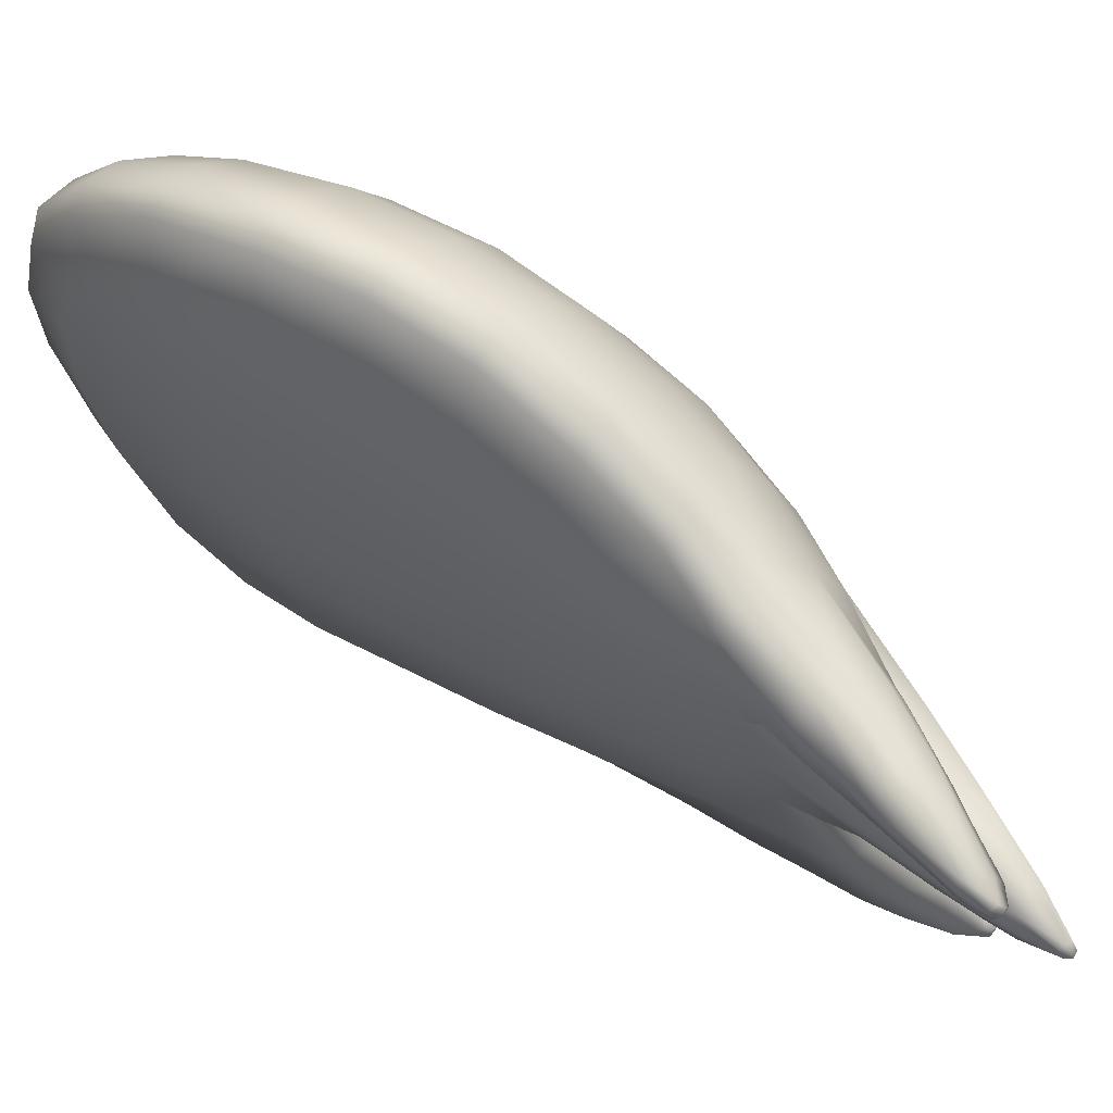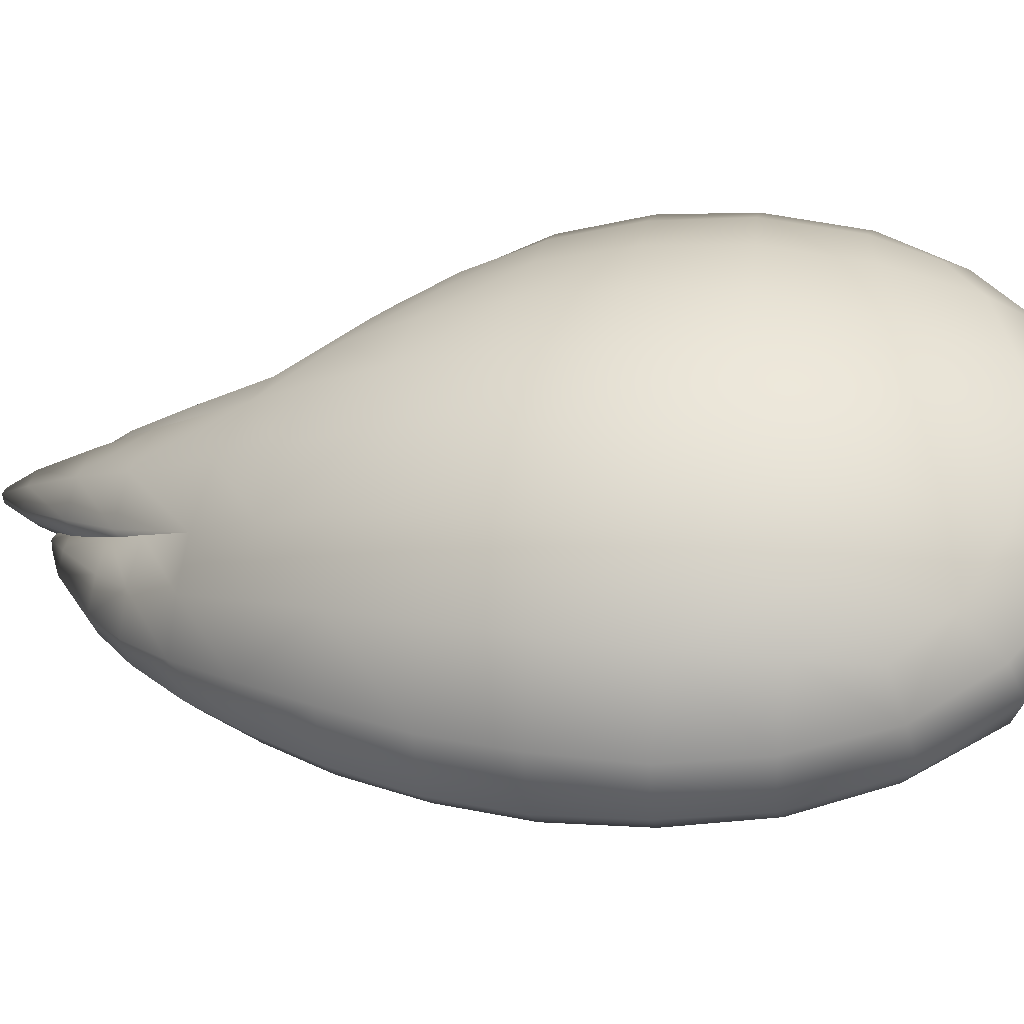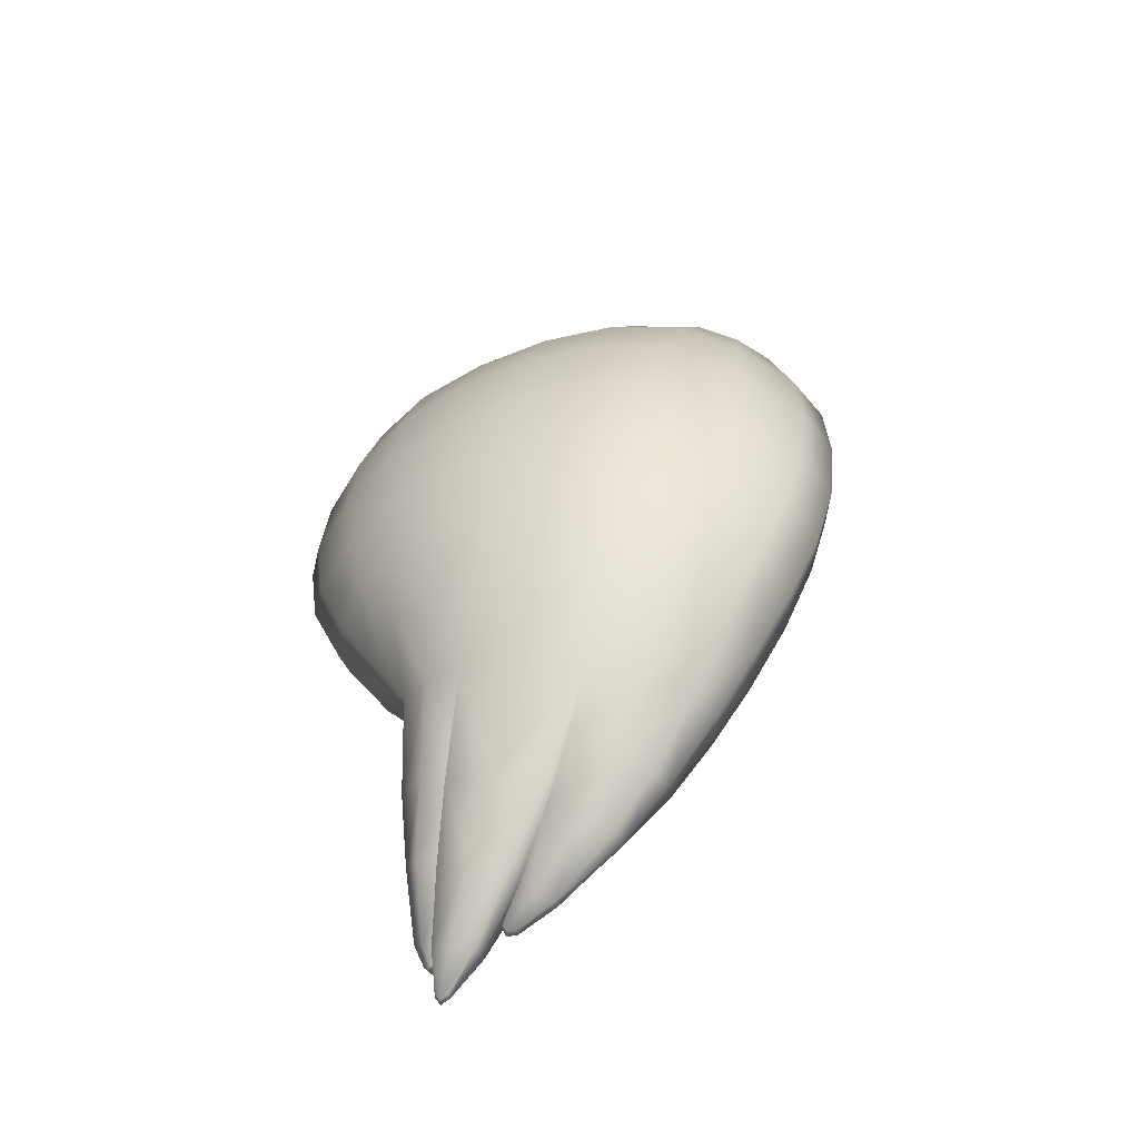
<metadata>
{"format":"obj","ext":"obj","renderer":"f3d","projection":"perspective","resolution":1024,"background":"white","views":[{"elev":60.5,"azim":118.9,"up":"+Y"},{"elev":-33.5,"azim":-85.6,"up":"+Y"},{"elev":-63.4,"azim":-78.0,"up":"+Z"}]}
</metadata>
<code>
g pm0821_00_RWingCloseSkin_rx
v -0.05574 0.1161 -0.06027
v -0.05946 0.1136 -0.04774
v -0.05223 0.1126 -0.04624
v -0.05293 0.1153 -0.05894
v -0.05118 0.1196 -0.06968
v -0.05241 0.1167 -0.04459
v -0.04792 0.1188 -0.06823
v -0.04334 0.1229 -0.07798
v -0.04821 0.1188 -0.05514
v -0.05431 0.1235 -0.04151
v -0.0483 0.1245 -0.0532
v -0.05725 0.1261 -0.04252
v -0.0514 0.1268 -0.05367
v -0.04434 0.1211 -0.06527
v -0.04391 0.1254 -0.0636
v -0.04593 0.1272 -0.06394
v -0.04061 0.1273 -0.07462
v -0.0421 0.1224 -0.07687
v -0.04023 0.1235 -0.07528
v -0.04009 0.1242 -0.0788
v -0.04081 0.1246 -0.07947
v -0.03942 0.1248 -0.07872
v -0.03969 0.1256 -0.0795
v -0.03968 0.1262 -0.07841
v -0.0394 0.1255 -0.07804
v -0.03994 0.126 -0.07438
v -0.05678 0.1036 -0.05925
v -0.06118 0.09835 -0.05327
v -0.06888 0.09774 -0.05542
v -0.06159 0.1024 -0.06273
v -0.05247 0.1075 -0.06554
v -0.06641 0.09077 -0.05695
v -0.05568 0.1067 -0.06833
v -0.04678 0.1126 -0.07348
v -0.05963 0.09622 -0.06465
v -0.06282 0.08394 -0.05818
v -0.04822 0.112 -0.07515
v -0.044 0.1148 -0.0775
v -0.04463 0.1145 -0.07793
v -0.04406 0.1139 -0.07878
v -0.04305 0.1143 -0.07852
v -0.04293 0.1127 -0.07845
v -0.04738 0.11 -0.0762
v -0.046 0.1072 -0.07689
v -0.05423 0.1018 -0.0699
v -0.04382 0.1126 -0.07862
v -0.04465 0.1068 -0.076
v -0.04918 0.09632 -0.0702
v -0.05165 0.09737 -0.07109
v -0.05676 0.09071 -0.06556
v -0.0534 0.08907 -0.06468
v -0.0584 0.08105 -0.05704
v -0.05678 0.1036 -0.05925
v -0.0523 0.09894 -0.05126
v -0.06118 0.09835 -0.05327
v -0.05113 0.1021 -0.05689
v -0.05247 0.1075 -0.06554
v -0.05022 0.09595 -0.05953
v -0.05257 0.0906 -0.05333
v -0.04852 0.1063 -0.06354
v -0.04525 0.1122 -0.0726
v -0.04678 0.1126 -0.07348
v -0.044 0.1148 -0.0775
v -0.05028 0.08954 -0.06295
v -0.05369 0.08219 -0.05569
v -0.0584 0.08105 -0.05704
v -0.0534 0.08907 -0.06468
v -0.04754 0.1018 -0.06554
v -0.04733 0.09721 -0.06847
v -0.04918 0.09632 -0.0702
v -0.04416 0.1101 -0.07332
v -0.04257 0.114 -0.07742
v -0.04377 0.1074 -0.07481
v -0.04465 0.1068 -0.076
v -0.04293 0.1127 -0.07845
v -0.04265 0.1128 -0.0775
v -0.04305 0.1143 -0.07852
v -0.04346 0.1145 -0.07693
v -0.05459 0.1041 -0.06522
v -0.06888 0.09774 -0.05542
v -0.06118 0.09835 -0.05327
v -0.05894 0.1053 -0.06715
v -0.04936 0.1103 -0.07348
v -0.06021 0.1129 -0.06549
v -0.07018 0.1071 -0.05274
v -0.06937 0.116 -0.0493
v -0.05248 0.1113 -0.07505
v -0.04362 0.1173 -0.08196
v -0.0532 0.1173 -0.07387
v -0.05947 0.1198 -0.06275
v -0.04515 0.1179 -0.08266
v -0.04056 0.1222 -0.08654
v -0.0543 0.1196 -0.0599
v -0.05946 0.1136 -0.04774
v -0.05241 0.1221 -0.07213
v -0.04886 0.1222 -0.0702
v -0.04346 0.1243 -0.08035
v -0.04539 0.124 -0.08132
v -0.0406 0.1245 -0.0859
v -0.04586 0.1213 -0.08219
v -0.04095 0.1236 -0.087
v -0.04136 0.1224 -0.08651
v -0.03996 0.1237 -0.08696
v -0.04137 0.1243 -0.08619
v -0.05459 0.1041 -0.06522
v -0.06118 0.09835 -0.05327
v -0.0523 0.09894 -0.05126
v -0.04971 0.105 -0.06255
v -0.05207 0.1056 -0.04909
v -0.0459 0.1103 -0.07175
v -0.04936 0.1103 -0.07348
v -0.04819 0.1109 -0.06025
v -0.05223 0.1126 -0.04624
v -0.04477 0.1152 -0.07015
v -0.04194 0.1175 -0.08112
v -0.04362 0.1173 -0.08196
v -0.04056 0.1222 -0.08654
v -0.04913 0.1172 -0.05842
v -0.05946 0.1136 -0.04774
v -0.0543 0.1196 -0.0599
v -0.04886 0.1222 -0.0702
v -0.0454 0.1204 -0.06865
v -0.04165 0.1234 -0.07987
v -0.04346 0.1243 -0.08035
v -0.0406 0.1245 -0.0859
v -0.04127 0.1203 -0.08001
v -0.03967 0.1235 -0.08605
v -0.04015 0.124 -0.08532
v -0.03996 0.1237 -0.08696
v -0.04013 0.1224 -0.0858
v -0.06282 0.08394 -0.05818
v -0.06247 0.07441 -0.04899
v -0.0584 0.08105 -0.05704
v -0.06803 0.07765 -0.04908
v -0.06641 0.09077 -0.05695
v -0.07271 0.0714 -0.03906
v -0.06597 0.06754 -0.03882
v -0.07326 0.08536 -0.04814
v -0.06888 0.09774 -0.05542
v -0.07878 0.08031 -0.03782
v -0.07563 0.06569 -0.02753
v -0.06831 0.06193 -0.02741
v -0.07628 0.09427 -0.04614
v -0.07018 0.1071 -0.05274
v -0.08259 0.09024 -0.03578
v -0.07765 0.1038 -0.04355
v -0.06937 0.116 -0.0493
v -0.07703 0.06214 -0.01527
v -0.06958 0.05845 -0.01541
v -0.07054 0.05675 -0.001854
v -0.07717 0.06001 -0.001739
v -0.07097 0.0569 0.01169
v -0.08545 0.07158 -0.01329
v -0.08308 0.07545 -0.02628
v -0.07727 0.06036 0.01203
v -0.07131 0.06116 0.02722
v -0.08736 0.0863 -0.02393
v -0.09029 0.08263 -0.0107
v -0.08598 0.069 0.0004577
v -0.07705 0.06374 0.02595
v -0.07123 0.06934 0.03959
v -0.09095 0.07954 0.003643
v -0.08455 0.06802 0.01373
v -0.07686 0.071 0.03753
v -0.07097 0.08029 0.04813
v -0.08834 0.07687 0.01825
v -0.08215 0.06818 0.02397
v -0.08278 0.07403 0.03168
v -0.07614 0.08201 0.0465
v -0.07022 0.09382 0.05219
v -0.08262 0.08452 0.03866
v -0.07544 0.09492 0.05044
v -0.06908 0.1058 0.05229
v -0.08931 0.08821 0.02275
v -0.07413 0.107 0.05065
v -0.06808 0.1186 0.0488
v -0.08201 0.09683 0.04181
v -0.07279 0.1193 0.04705
v -0.06654 0.1304 0.04012
v -0.08813 0.1003 0.02565
v -0.08018 0.1093 0.04226
v -0.09244 0.09165 0.007017
v -0.07158 0.1294 0.03888
v -0.06538 0.1385 0.0281
v -0.09106 0.1036 0.009923
v -0.09176 0.09477 -0.007764
v -0.08559 0.1121 0.02692
v -0.07793 0.1204 0.03962
v -0.07059 0.137 0.0279
v -0.06477 0.1433 0.01456
v -0.07623 0.1273 0.03508
v -0.08205 0.1228 0.02681
v -0.08796 0.1149 0.01181
v -0.07689 0.1313 0.02647
v -0.07005 0.1412 0.01401
v -0.08361 0.1252 0.01279
v -0.09041 0.1061 -0.005002
v -0.08719 0.1168 -0.002664
v -0.07749 0.1343 0.01329
v -0.06938 0.1422 0.0008943
v -0.06455 0.1446 0.001129
v -0.06368 0.143 -0.01169
v -0.08735 0.1086 -0.01817
v -0.08289 0.1265 -0.0009783
v -0.07693 0.1351 8.132e-05
v -0.06811 0.1409 -0.01174
v -0.06197 0.1381 -0.02466
v -0.08446 0.1183 -0.01582
v -0.08323 0.1104 -0.03004
v -0.08856 0.09778 -0.021
v -0.08421 0.1006 -0.03301
v -0.06637 0.1365 -0.02428
v -0.05973 0.1317 -0.03515
v -0.08034 0.1268 -0.0137
v -0.07508 0.1344 -0.01238
v -0.08054 0.1192 -0.0274
v -0.07681 0.1129 -0.04051
v -0.07445 0.1204 -0.03763
v -0.06654 0.1218 -0.04676
v -0.07666 0.1265 -0.02494
v -0.07161 0.1262 -0.03435
v -0.06259 0.1263 -0.04264
v -0.07231 0.1322 -0.02324
v -0.0697 0.13 -0.03095
v -0.06458 0.1312 -0.03436
v -0.05725 0.1261 -0.04252
v -0.05651 0.1308 -0.03461
v -0.05973 0.1317 -0.03515
v -0.05725 0.1261 -0.04252
v -0.06197 0.1381 -0.02466
v -0.05431 0.1235 -0.04151
v -0.05853 0.1372 -0.02386
v -0.06368 0.143 -0.01169
v -0.06018 0.1422 -0.01128
v -0.06455 0.1446 0.001129
v -0.05515 0.1268 -0.02876
v -0.05629 0.1307 -0.02147
v -0.0539 0.1217 -0.0316
v -0.05241 0.1167 -0.04459
v -0.05318 0.115 -0.03406
v -0.05223 0.1126 -0.04624
v -0.05746 0.1339 -0.01092
v -0.05476 0.1215 -0.02212
v -0.05591 0.1216 -0.01162
v -0.0543 0.1134 -0.02387
v -0.05305 0.1084 -0.03625
v -0.05344 0.1007 -0.03876
v -0.05207 0.1056 -0.04909
v -0.05406 0.09245 -0.04137
v -0.0523 0.09894 -0.05126
v -0.05548 0.08329 -0.04424
v -0.05257 0.0906 -0.05333
v -0.05658 0.07582 -0.04747
v -0.05369 0.08219 -0.05569
v -0.0584 0.08105 -0.05704
v -0.06247 0.07441 -0.04899
v -0.06597 0.06754 -0.03882
v -0.05989 0.06943 -0.03812
v -0.06831 0.06193 -0.02741
v -0.05773 0.07655 -0.03502
v -0.06258 0.06392 -0.02658
v -0.06958 0.05845 -0.01541
v -0.05601 0.08693 -0.03122
v -0.05975 0.07017 -0.02362
v -0.06389 0.06038 -0.01454
v -0.05499 0.0964 -0.02839
v -0.06466 0.05877 -0.001367
v -0.07054 0.05675 -0.001854
v -0.06073 0.06649 -0.0121
v -0.05746 0.08238 -0.02008
v -0.05434 0.1054 -0.02594
v -0.05636 0.09278 -0.01746
v -0.05564 0.1025 -0.01524
v -0.06503 0.05936 0.0126
v -0.07097 0.0569 0.01169
v -0.06535 0.06288 0.02576
v -0.07131 0.06116 0.02722
v -0.06156 0.06358 0.01339
v -0.06151 0.06421 0.0008245
v -0.05889 0.07892 -0.008702
v -0.05778 0.08978 -0.006157
v -0.05994 0.07662 0.004087
v -0.05706 0.1001 -0.004255
v -0.06577 0.06966 0.03834
v -0.07123 0.06934 0.03959
v -0.06604 0.08007 0.04606
v -0.07097 0.08029 0.04813
v -0.06588 0.09331 0.05031
v -0.07022 0.09382 0.05219
v -0.06261 0.08158 0.04
v -0.06202 0.07166 0.03292
v -0.06515 0.1052 0.05055
v -0.06908 0.1058 0.05229
v -0.06273 0.09308 0.04375
v -0.06411 0.1179 0.04719
v -0.06808 0.1186 0.0488
v -0.06171 0.06573 0.02364
v -0.06054 0.07472 0.01617
v -0.06001 0.08518 0.01832
v -0.05908 0.08743 0.006246
v -0.06256 0.1048 0.0443
v -0.05959 0.096 0.02055
v -0.05844 0.0981 0.008172
v -0.05953 0.107 0.0228
v -0.05648 0.1104 -0.002365
v -0.05789 0.1089 0.01007
v -0.05549 0.112 -0.01328
v -0.05691 0.121 -0.0006162
v -0.05801 0.1199 0.01189
v -0.05845 0.1354 0.0009574
v -0.05949 0.1182 0.02514
v -0.06095 0.1436 0.001309
v -0.05894 0.1345 0.01379
v -0.06117 0.1425 0.01414
v -0.06477 0.1433 0.01456
v -0.06538 0.1385 0.0281
v -0.06178 0.1167 0.04138
v -0.0597 0.1303 0.02713
v -0.06223 0.1375 0.02815
v -0.06654 0.1304 0.04012
v -0.06298 0.1293 0.03919
v -0.06066 0.1257 0.03534
v -0.05157 0.1212 -0.06974
v -0.05574 0.1161 -0.06027
v -0.05118 0.1196 -0.06968
v -0.04334 0.1229 -0.07798
v -0.05921 0.1186 -0.06104
v -0.05946 0.1136 -0.04774
v -0.06937 0.116 -0.0493
v -0.06654 0.1218 -0.04676
v -0.0581 0.1239 -0.05862
v -0.05081 0.1259 -0.0678
v -0.05436 0.1278 -0.05575
v -0.06259 0.1263 -0.04264
v -0.05725 0.1261 -0.04252
v -0.0514 0.1268 -0.05367
v -0.04593 0.1272 -0.06394
v -0.0482 0.128 -0.06522
v -0.04061 0.1273 -0.07462
v -0.04204 0.1277 -0.07532
v -0.04298 0.1262 -0.07719
v -0.04042 0.1264 -0.0787
v -0.03968 0.1262 -0.07841
v -0.04056 0.126 -0.07953
v -0.03969 0.1256 -0.0795
v -0.04081 0.1246 -0.07947
v -0.04111 0.1253 -0.07958
v -0.0438 0.1238 -0.07811
g pm0821_00_RWingCloseSkin_rx_0
f 3 2 1
f 4 3 1
f 4 1 5
f 6 3 4
f 7 4 5
f 5 8 7
f 9 6 4
f 9 4 7
f 6 9 10
f 9 11 10
f 10 11 12
f 11 13 12
f 14 9 7
f 9 14 11
f 11 15 13
f 14 15 11
f 15 16 13
f 17 16 15
f 8 18 7
f 14 7 18
f 15 14 19
f 19 14 18
f 20 18 8
f 19 18 20
f 8 21 20
f 22 20 21
f 20 22 19
f 21 23 22
f 22 23 24
f 24 25 22
f 25 24 17
f 19 22 25
f 26 17 15
f 17 26 25
f 26 15 19
f 25 26 19
f 29 28 27
f 30 29 27
f 30 27 31
f 29 30 32
f 33 30 31
f 33 31 34
f 30 35 32
f 30 33 35
f 32 35 36
f 37 33 34
f 37 34 38
f 38 39 37
f 40 39 38
f 37 39 40
f 38 41 40
f 40 41 42
f 37 43 33
f 40 43 37
f 44 43 40
f 43 45 33
f 33 45 35
f 43 44 45
f 42 46 40
f 40 46 44
f 44 46 42
f 42 47 44
f 47 48 44
f 44 49 45
f 45 49 35
f 48 49 44
f 49 50 35
f 50 49 48
f 35 50 36
f 51 50 48
f 36 50 51
f 52 36 51
f 55 54 53
f 54 56 53
f 53 56 57
f 58 56 54
f 59 58 54
f 56 60 57
f 60 56 58
f 57 60 61
f 62 57 61
f 63 62 61
f 64 58 59
f 65 64 59
f 65 66 64
f 66 67 64
f 68 60 58
f 68 58 64
f 61 60 68
f 64 67 69
f 69 68 64
f 67 70 69
f 71 68 69
f 71 61 68
f 61 71 72
f 73 69 70
f 73 71 69
f 72 71 73
f 74 73 70
f 73 74 75
f 75 76 73
f 73 76 72
f 72 76 75
f 75 77 72
f 72 77 63
f 61 78 63
f 63 78 72
f 72 78 61
f 81 80 79
f 80 82 79
f 83 79 82
f 82 80 84
f 80 85 84
f 84 85 86
f 87 83 82
f 88 83 87
f 82 84 89
f 87 82 89
f 90 84 86
f 89 84 90
f 91 88 87
f 92 88 91
f 90 86 93
f 86 94 93
f 95 90 93
f 95 89 90
f 96 95 93
f 96 97 95
f 97 98 95
f 89 95 98
f 98 97 99
f 87 89 100
f 91 87 100
f 100 89 98
f 91 100 101
f 101 100 98
f 91 102 92
f 101 102 91
f 92 102 101
f 92 101 103
f 101 99 103
f 99 104 98
f 101 104 99
f 98 104 101
f 107 106 105
f 108 107 105
f 107 108 109
f 110 108 105
f 111 110 105
f 108 112 109
f 109 112 113
f 110 114 108
f 114 112 108
f 115 110 111
f 116 115 111
f 115 116 117
f 112 118 113
f 113 118 119
f 118 120 119
f 121 120 118
f 122 118 112
f 122 121 118
f 114 122 112
f 122 123 121
f 123 122 114
f 123 124 121
f 125 124 123
f 126 114 110
f 115 126 110
f 126 123 114
f 127 126 115
f 123 126 127
f 123 128 125
f 127 128 123
f 127 125 128
f 127 129 125
f 127 117 129
f 117 130 115
f 127 130 117
f 115 130 127
f 133 132 131
f 132 134 131
f 131 134 135
f 136 134 132
f 137 136 132
f 134 138 135
f 139 135 138
f 136 140 134
f 140 138 134
f 141 136 137
f 140 136 141
f 142 141 137
f 143 139 138
f 144 139 143
f 138 140 145
f 143 138 145
f 146 144 143
f 147 144 146
f 148 141 142
f 149 148 142
f 149 150 148
f 150 151 148
f 150 152 151
f 148 153 141
f 148 151 153
f 154 140 141
f 153 154 141
f 152 155 151
f 152 156 155
f 154 157 140
f 157 145 140
f 153 158 154
f 158 157 154
f 151 159 153
f 151 155 159
f 156 160 155
f 156 161 160
f 162 158 153
f 159 162 153
f 155 163 159
f 155 160 163
f 161 164 160
f 161 165 164
f 166 162 159
f 163 166 159
f 160 167 163
f 160 164 167
f 167 168 163
f 164 168 167
f 168 166 163
f 165 169 164
f 164 169 168
f 165 170 169
f 168 171 166
f 169 171 168
f 170 172 169
f 169 172 171
f 170 173 172
f 166 174 162
f 171 174 166
f 173 175 172
f 173 176 175
f 172 177 171
f 172 175 177
f 176 178 175
f 176 179 178
f 177 180 171
f 180 174 171
f 175 181 177
f 175 178 181
f 177 181 180
f 174 182 162
f 162 182 158
f 179 183 178
f 179 184 183
f 180 185 174
f 185 182 174
f 182 186 158
f 186 182 185
f 158 186 157
f 181 187 180
f 180 187 185
f 178 188 181
f 178 183 188
f 181 188 187
f 184 189 183
f 184 190 189
f 183 191 188
f 183 189 191
f 188 192 187
f 188 191 192
f 187 193 185
f 187 192 193
f 189 194 191
f 191 194 192
f 190 195 189
f 189 195 194
f 192 194 196
f 192 196 193
f 185 193 197
f 197 186 185
f 193 198 197
f 193 196 198
f 194 199 196
f 195 199 194
f 200 195 190
f 201 200 190
f 201 202 200
f 197 203 186
f 197 198 203
f 196 199 204
f 196 204 198
f 205 199 195
f 200 205 195
f 199 205 204
f 202 206 200
f 200 206 205
f 202 207 206
f 198 204 208
f 198 208 203
f 203 208 209
f 203 210 186
f 203 209 210
f 186 210 157
f 157 210 145
f 210 211 145
f 209 211 210
f 143 145 211
f 146 143 211
f 146 211 209
f 207 212 206
f 207 213 212
f 204 214 208
f 204 205 214
f 206 215 205
f 206 212 215
f 205 215 214
f 208 214 216
f 208 216 209
f 217 146 209
f 217 147 146
f 217 209 218
f 147 217 218
f 209 216 218
f 219 147 218
f 214 220 216
f 214 215 220
f 216 220 218
f 218 221 219
f 220 221 218
f 221 222 219
f 215 223 220
f 220 223 221
f 212 223 215
f 223 224 221
f 221 224 222
f 212 225 223
f 225 224 223
f 224 225 222
f 213 225 212
f 222 225 213
f 226 222 213
f 229 228 227
f 227 228 230
f 231 229 227
f 232 227 230
f 232 230 233
f 234 232 233
f 234 233 235
f 227 236 231
f 227 232 237
f 236 227 237
f 236 238 231
f 238 236 237
f 239 231 238
f 240 239 238
f 239 240 241
f 234 242 232
f 242 237 232
f 243 238 237
f 240 238 243
f 244 243 237
f 242 244 237
f 245 240 243
f 245 243 244
f 240 246 241
f 246 240 245
f 241 246 247
f 248 241 247
f 248 247 249
f 250 248 249
f 250 249 251
f 252 250 251
f 252 251 253
f 254 252 253
f 254 253 255
f 253 256 255
f 257 256 253
f 258 257 253
f 253 251 258
f 259 257 258
f 251 249 260
f 251 260 258
f 261 259 258
f 258 260 261
f 262 259 261
f 249 247 263
f 249 263 260
f 260 264 261
f 260 263 264
f 265 262 261
f 261 264 265
f 247 266 263
f 247 246 266
f 265 267 262
f 267 268 262
f 264 269 265
f 265 269 267
f 263 270 264
f 263 266 270
f 264 270 269
f 246 271 266
f 271 246 245
f 266 271 272
f 266 272 270
f 271 245 273
f 271 273 272
f 267 274 268
f 274 275 268
f 274 276 275
f 276 277 275
f 274 267 278
f 276 274 278
f 269 279 267
f 267 279 278
f 270 280 269
f 269 280 279
f 270 272 281
f 280 270 281
f 280 282 279
f 279 282 278
f 282 280 281
f 272 273 283
f 281 272 283
f 276 284 277
f 284 285 277
f 284 286 285
f 286 287 285
f 286 288 287
f 288 289 287
f 286 284 290
f 286 290 288
f 291 284 276
f 284 291 290
f 288 292 289
f 292 293 289
f 290 294 288
f 288 294 292
f 292 295 293
f 295 296 293
f 297 291 276
f 297 276 278
f 278 298 297
f 298 291 297
f 282 298 278
f 290 291 299
f 291 298 299
f 290 299 294
f 298 282 300
f 299 298 300
f 300 282 281
f 294 301 292
f 292 301 295
f 299 302 294
f 302 299 300
f 294 302 301
f 303 300 281
f 303 302 300
f 283 303 281
f 302 304 301
f 302 303 304
f 283 305 303
f 283 273 305
f 303 306 304
f 305 306 303
f 273 307 305
f 245 307 273
f 307 245 244
f 307 244 305
f 244 308 305
f 305 308 306
f 244 242 308
f 306 309 304
f 308 309 306
f 242 310 308
f 308 310 309
f 310 242 234
f 304 311 301
f 309 311 304
f 312 310 234
f 312 234 235
f 310 313 309
f 313 310 312
f 309 313 311
f 312 235 314
f 314 313 312
f 235 315 314
f 314 315 316
f 311 317 301
f 301 317 295
f 313 318 311
f 318 313 314
f 311 318 317
f 319 314 316
f 319 318 314
f 319 316 320
f 295 317 321
f 321 319 320
f 295 321 296
f 321 320 296
f 322 318 319
f 318 322 317
f 321 322 319
f 317 322 321
f 325 324 323
f 326 325 323
f 324 327 323
f 324 328 327
f 328 329 327
f 327 329 330
f 331 327 330
f 332 323 327
f 331 332 327
f 331 330 333
f 330 334 333
f 334 335 333
f 335 336 333
f 336 337 333
f 333 338 331
f 337 338 333
f 338 332 331
f 338 337 339
f 332 338 340
f 340 338 339
f 332 341 323
f 341 332 340
f 342 340 339
f 341 340 342
f 339 343 342
f 344 342 343
f 342 344 341
f 343 345 344
f 344 345 346
f 346 347 344
f 341 344 347
f 347 346 326
f 348 326 323
f 341 348 323
f 347 348 341
f 326 348 347

</code>
